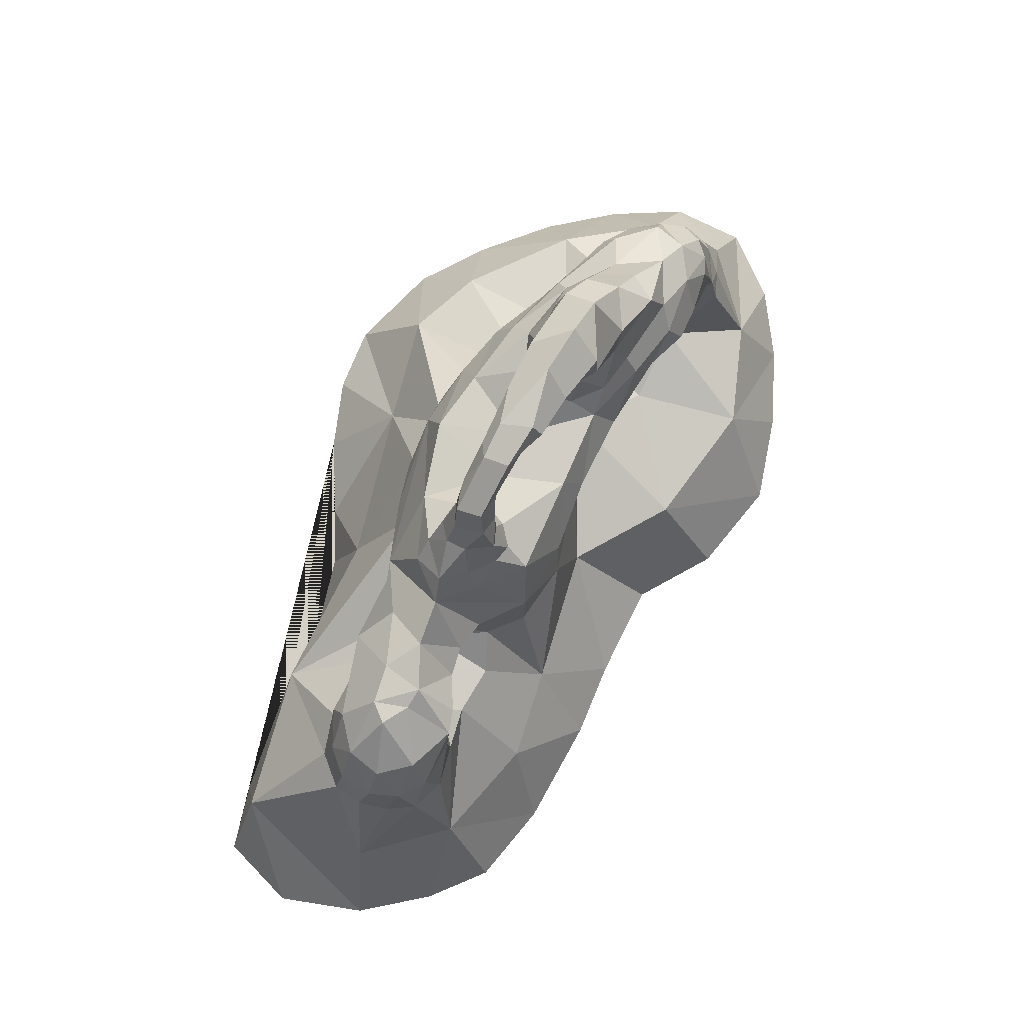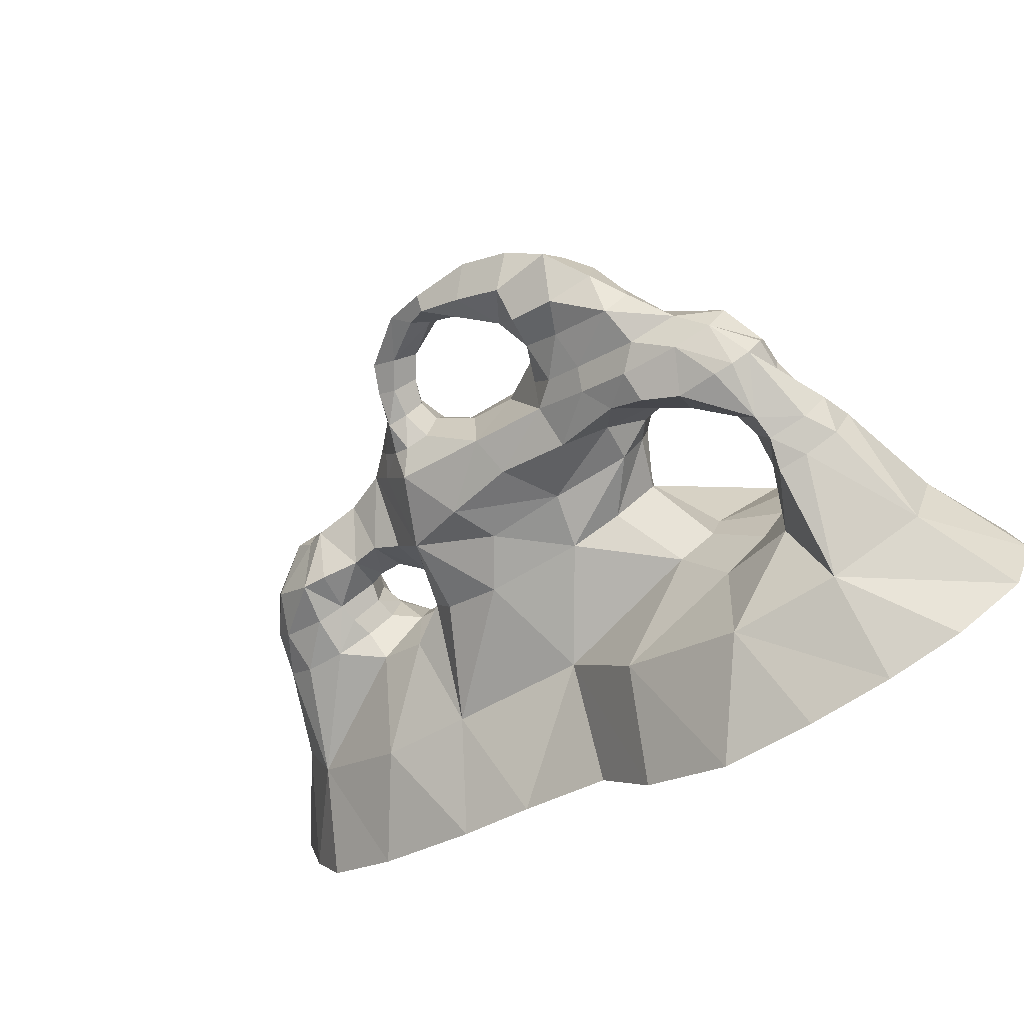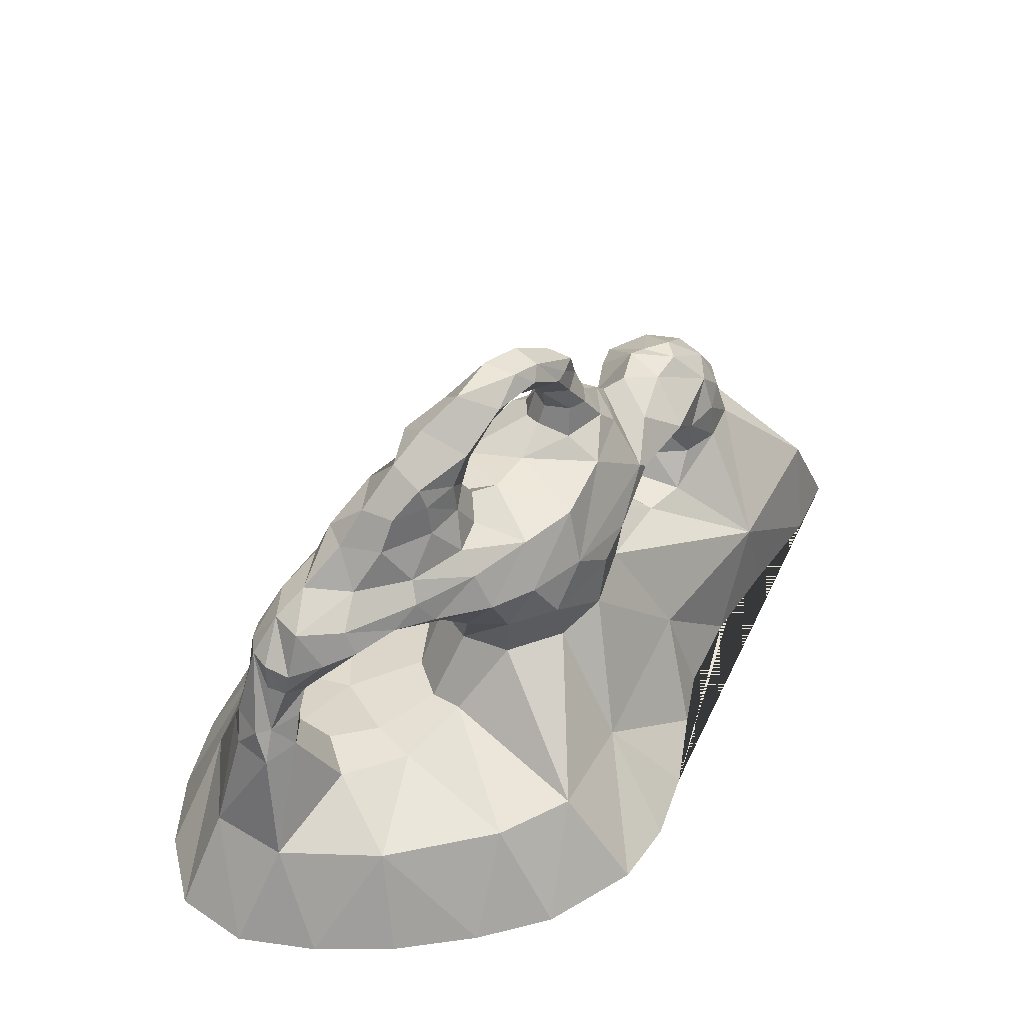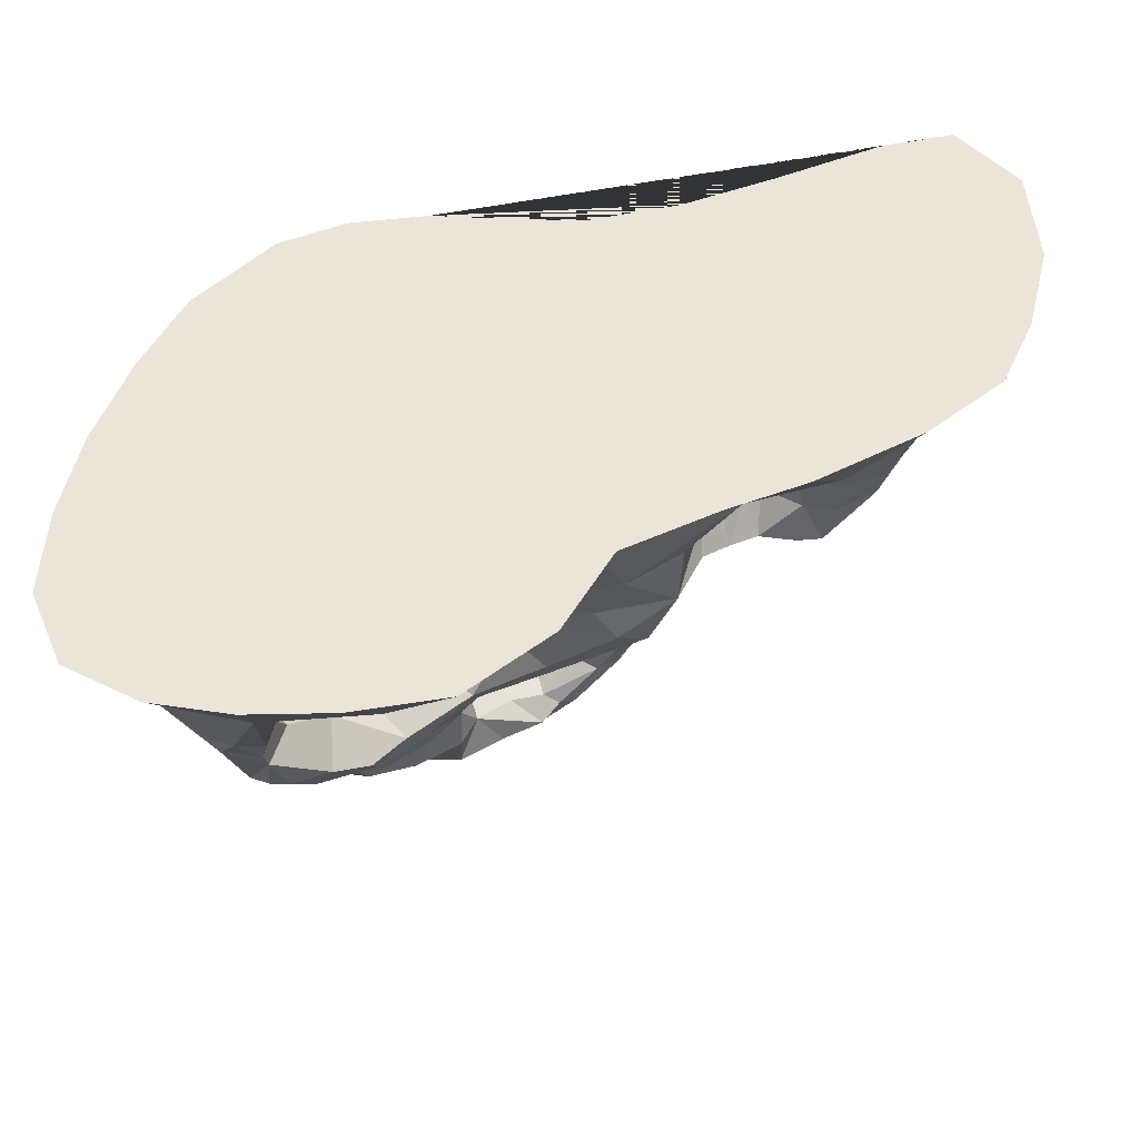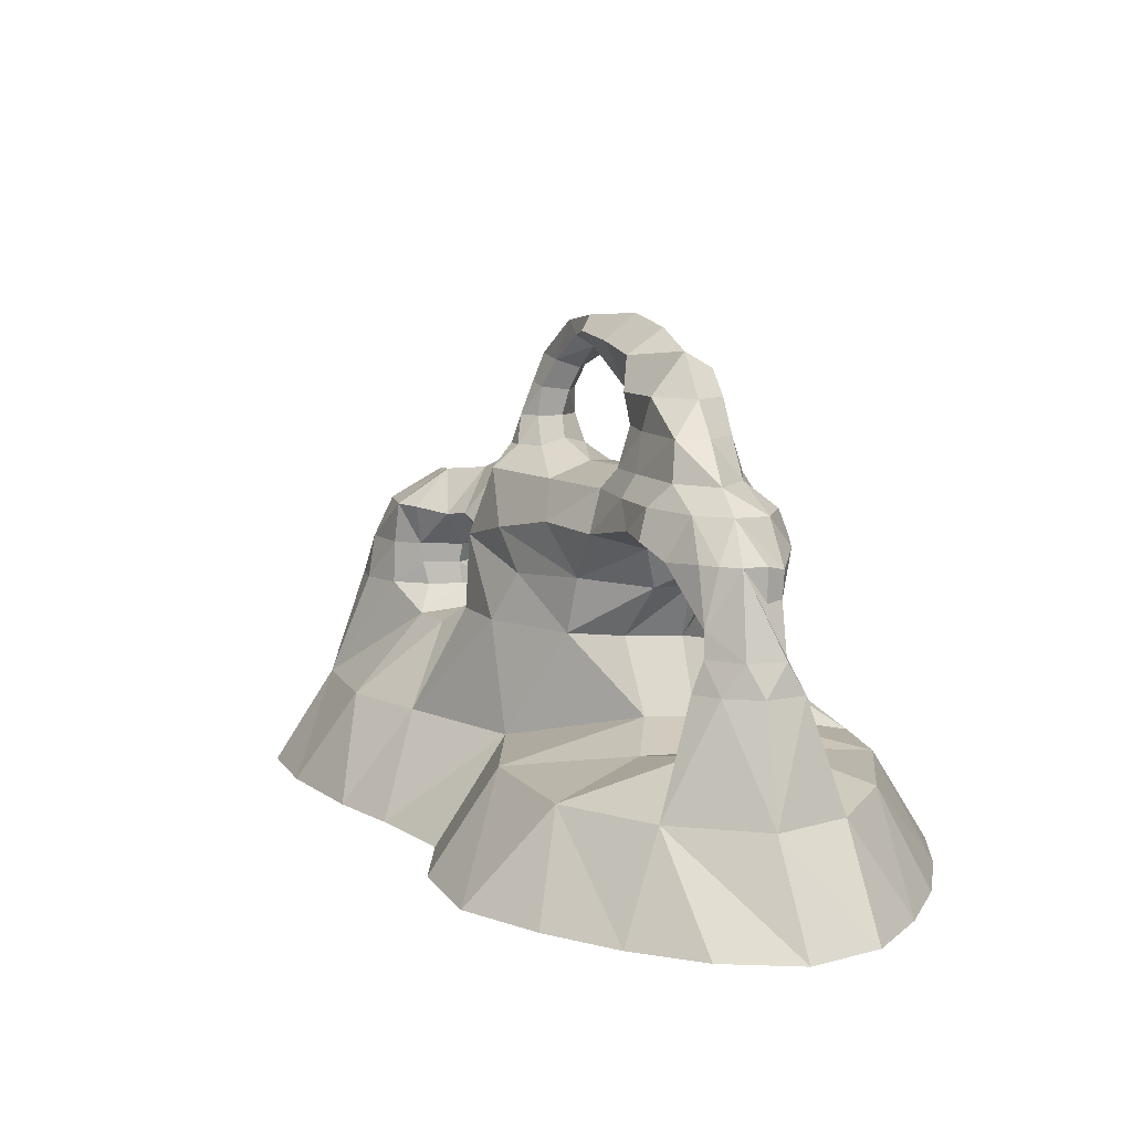
<metadata>
{"format":"obj","ext":"obj","renderer":"f3d","projection":"perspective","resolution":1024,"background":"white","views":[{"elev":79.6,"azim":92.6,"up":"+Y"},{"elev":-75.9,"azim":-148.4,"up":"+Z"},{"elev":46.4,"azim":-76.2,"up":"+Y"},{"elev":-34.7,"azim":1.9,"up":"+Z"},{"elev":10.3,"azim":-147.3,"up":"+Y"}]}
</metadata>
<code>
o Reef_B_Plane.004
v -5.178 0 -2.457
v -4.879 0 -2.429
v -4.539 0 -2.457
v -4.294 0 -2.47
v -3.94 0 -2.402
v -3.586 0 -2.28
v -3.192 0 -2.13
v -2.906 0 -2.076
v -2.674 0 -2.321
v -2.634 0 -2.688
v -2.715 0 -3.015
v -2.838 0 -3.273
v -3.124 0 -3.491
v -3.532 0 -3.695
v -3.831 0 -3.804
v -4.199 0 -3.967
v -4.389 0 -4.28
v -4.716 0 -4.525
v -5.083 0 -4.58
v -5.423 0 -4.58
v -5.736 0 -4.525
v -6.022 0 -4.376
v -6.145 0 -4.09
v -6.118 0 -3.763
v -6.036 0 -3.437
v -5.9 0 -3.11
v -5.736 0 -2.824
v -5.437 0 -2.552
v -5.849 0.3908 -3.523
v -5.936 0.3908 -3.947
v -5.826 0.3908 -4.248
v -5.439 0.3908 -4.375
v -5.001 0.3908 -4.348
v -4.55 0.3908 -4.043
v -4.304 0.3908 -3.637
v -3.748 0.3908 -3.496
v -3.379 0.3908 -3.396
v -3.023 0.3908 -3.108
v -2.894 0.3908 -2.703
v -3.096 0.4348 -2.198
v -3.693 0.4247 -2.341
v -4.295 0.3908 -2.608
v -4.951 0.3403 -2.735
v -5.621 0.3908 -3.076
v -5.393 0.3908 -2.835
v -5.594 0.5405 -3.769
v -5.452 0.5967 -3.86
v -5.361 0.5405 -4.02
v -5.269 0.4729 -3.705
v -5.074 0.4729 -3.894
v -5.383 0.4729 -3.541
v -5.084 0.54 -3.507
v -4.922 0.54 -3.608
v -5.127 0.54 -3.384
v -5.553 0.8177 -3.944
v -5.453 0.8177 -4.099
v -5.678 0.8177 -3.921
v -5.804 0.8177 -4.008
v -5.727 0.8177 -4.153
v -5.585 0.8177 -4.213
v -5.466 0.8177 -4.213
v -4.964 0.8223 -3.399
v -4.783 0.8223 -3.525
v -4.571 0.8223 -3.601
v -4.176 0.8223 -3.541
v -3.952 0.8223 -3.399
v -3.881 0.8223 -3.241
v -3.914 0.8223 -3.055
v -4.089 0.8586 -2.923
v -4.362 0.8458 -2.863
v -4.63 0.8223 -2.88
v -4.827 0.7996 -2.994
v -4.958 0.7772 -3.208
v -3.635 0.8223 -2.973
v -3.52 0.8223 -3.06
v -3.367 0.8223 -3.104
v -3.203 0.8223 -3.065
v -3.099 0.8223 -2.962
v -3.082 0.8223 -2.836
v -3.104 0.8223 -2.715
v -3.17 0.8223 -2.612
v -3.312 0.8223 -2.551
v -3.487 0.8223 -2.579
v -3.624 0.8223 -2.677
v -3.673 0.8223 -2.825
v -3.856 0.7423 -2.996
v -3.739 0.7423 -2.958
v -3.72 0.7104 -3.241
v -3.541 0.7104 -3.143
v -3.904 0.69 -2.784
v -3.743 0.69 -2.692
v -3.619 0.9136 -2.973
v -3.632 0.9136 -2.77
v -3.496 0.9136 -3.066
v -3.641 0.9953 -2.979
v -3.658 0.9953 -2.788
v -3.484 0.9953 -3.066
v -3.975 1.127 -3.402
v -3.801 1.02 -3.027
v -3.885 0.9457 -3.05
v -3.368 0.9953 -3.095
v -3.192 0.9953 -3.007
v -3.132 0.9953 -2.894
v -3.136 0.9953 -2.767
v -3.206 0.9953 -2.65
v -3.33 0.9953 -2.6
v -3.492 0.9953 -2.596
v -3.634 0.9953 -2.664
v -3.215 1.138 -2.808
v -3.257 1.164 -2.96
v -3.399 1.164 -3.105
v -3.652 1.141 -3.106
v -3.874 1.127 -3.209
v -3.766 1.159 -3.135
v -3.301 1.138 -2.691
v -3.462 1.138 -2.646
v -3.798 1.138 -2.694
v -4.051 1.107 -2.802
v -4.396 1.071 -2.833
v -3.707 1.018 -3.002
v -3.739 1.043 -2.902
v -3.855 1.032 -2.955
v -3.991 0.9457 -2.94
v -5.033 1.032 -3.457
v -5.094 1.113 -3.529
v -5.249 1.171 -3.688
v -5.395 1.137 -3.843
v -5.499 1.031 -3.942
v -5.524 0.9379 -3.948
v -5.46 0.9379 -4.04
v -5.619 0.9379 -3.918
v -5.723 0.9379 -4.003
v -5.498 0.9379 -4.184
v -5.653 0.9379 -4.165
v -5.756 0.9379 -4.059
v -5.597 1.252 -4.092
v -5.433 1.031 -3.996
v -5.553 1.031 -3.907
v -5.52 1.252 -4.121
v -5.44 1.252 -4.123
v -5.282 1.239 -4.081
v -5.144 1.292 -4.026
v -5.018 1.302 -3.903
v -5.656 1.252 -4.024
v -5.669 1.229 -3.925
v -5.625 1.282 -3.791
v -5.55 1.308 -3.675
v -5.416 1.336 -3.554
v -5.46 1.129 -3.774
v -5.288 1.137 -3.895
v -5.672 1.128 -3.945
v -5.656 1.124 -4.024
v -5.489 1.034 -4.165
v -4.765 1.245 -3.751
v -4.487 1.252 -3.625
v -4.211 1.195 -3.536
v -4.95 1.191 -3.644
v -4.94 1.032 -3.573
v -5.066 1.032 -3.354
v -5.029 1.032 -3.187
v -4.902 1.032 -3.005
v -4.572 1.032 -2.866
v -5.295 1.302 -3.422
v -5.139 1.252 -3.226
v -4.975 1.214 -3.09
v -4.749 1.187 -2.947
v -5.17 1.154 -3.429
v -4.621 1.044 -3.61
v -4.298 1.019 -3.535
v -3.421 1.288 -2.83
v -3.564 1.312 -2.975
v -3.755 1.334 -2.971
v -3.661 1.288 -2.832
v -3.893 1.253 -2.844
v -4.126 1.183 -2.815
v -3.507 1.282 -2.789
v -3.49 1.284 -2.931
v -3.499 1.16 -3.116
v -3.922 1.406 -3.029
v -3.922 1.406 -3.029
v -3.992 1.406 -3.191
v -4.09 1.406 -3.399
v -4.451 1.406 -3.542
v -4.754 1.406 -3.659
v -4.951 1.406 -3.83
v -5.137 1.406 -3.966
v -5.362 1.406 -4.036
v -5.517 1.406 -4.01
v -5.596 1.406 -3.903
v -5.536 1.406 -3.722
v -5.327 1.406 -3.488
v -5.125 1.406 -3.301
v -4.892 1.406 -3.145
v -4.685 1.406 -3.008
v -4.368 1.406 -2.959
v -4.102 1.406 -2.944
v -4.01 1.493 -3.044
v -4.039 1.493 -3.162
v -4.096 1.493 -3.276
v -4.33 1.713 -3.212
v -4.157 1.493 -3.322
v -4.252 1.493 -3.295
v -4.32 1.525 -3.231
v -4.332 1.491 -3.096
v -4.172 1.493 -2.991
v -4.172 1.493 -2.991
v -4.802 1.548 -3.394
v -4.787 1.493 -3.557
v -4.852 1.493 -3.694
v -4.985 1.493 -3.785
v -5.224 1.493 -3.933
v -5.393 1.493 -3.724
v -5.278 1.493 -3.515
v -5.076 1.493 -3.367
v -4.913 1.493 -3.356
v -4.464 1.446 -3.266
v -4.642 1.446 -3.33
v -5.418 1.493 -3.922
v -4.855 1.642 -3.42
v -4.295 1.609 -3.209
v -4.84 1.642 -3.587
v -5 1.642 -3.401
v -4.219 1.609 -3.27
v -4.288 1.609 -3.103
v -4.136 1.609 -3.266
v -4.119 1.609 -3.147
v -4.152 1.609 -3.071
v -4.231 1.609 -3.05
v -4.19 1.731 -3.105
v -4.392 1.805 -3.228
v -4.827 1.773 -3.394
v -4.694 1.861 -3.338
v -4.547 1.887 -3.268
v -4.973 1.642 -3.727
v -5.198 1.642 -3.872
v -5.302 1.642 -3.799
v -5.296 1.642 -3.632
v -5.147 1.642 -3.467
v -4.238 1.848 -3.114
v -4.288 1.713 -3.106
v -4.165 1.74 -3.222
v -4.234 1.724 -3.265
v -4.365 1.826 -3.135
v -4.309 1.835 -3.123
v -4.211 1.855 -3.212
v -4.302 1.835 -3.266
v -4.787 1.773 -3.536
v -4.851 1.773 -3.652
v -5.025 1.773 -3.75
v -5.211 1.773 -3.729
v -5.238 1.773 -3.597
v -5.14 1.774 -3.484
v -5.002 1.774 -3.415
v -4.394 1.999 -3.312
v -4.547 2.03 -3.402
v -4.527 1.904 -3.345
v -4.659 1.867 -3.394
v -5.093 1.932 -3.628
v -4.96 2.009 -3.551
v -4.78 2.049 -3.454
v -4.432 1.964 -3.214
v -4.5 1.926 -3.205
v -4.533 1.971 -3.44
v -4.69 1.946 -3.528
v -4.46 1.945 -3.361
v -4.56 2.009 -3.272
v -4.86 1.908 -3.648
v -4.721 1.958 -3.298
v -4.927 1.879 -3.379
v -5.147 1.865 -3.514
f 2 1 28 27 26 25 24 23 22 21 20 19 18 17 16 15 14 13 12 11 10 9 8 7 6 5 4 3
f 44 29 26
f 26 29 25
f 25 29 24
f 29 30 24
f 24 30 23
f 30 31 23
f 23 31 22
f 31 32 22
f 22 32 21
f 21 32 20
f 32 33 20
f 20 33 19
f 19 33 18
f 33 34 18
f 18 34 17
f 34 35 17
f 17 35 16
f 16 35 15
f 35 36 15
f 15 36 14
f 36 37 14
f 14 37 13
f 37 38 13
f 13 38 12
f 12 38 11
f 38 39 11
f 11 39 10
f 39 40 10
f 10 40 9
f 9 40 8
f 8 40 7
f 40 41 7
f 7 41 6
f 6 41 5
f 41 42 5
f 5 42 4
f 4 42 3
f 42 43 3
f 3 43 2
f 2 43 1
f 28 1 43
f 43 45 28
f 28 45 27
f 45 44 27
f 27 44 26
f 31 30 58
f 58 59 31
f 60 61 32
f 60 133 61
f 48 33 32
f 32 61 48
f 61 56 48
f 48 56 55 47
f 46 47 55 57
f 46 57 30
f 57 58 30
f 30 29 46
f 46 29 51
f 44 51 29
f 51 44 54
f 45 54 44
f 46 51 49 47
f 51 54 52 49
f 50 49 52 53
f 48 47 49 50
f 45 73 54
f 54 73 62 52
f 53 52 62 63
f 73 45 72
f 45 43 72
f 72 43 71
f 43 42 71
f 71 42 70
f 42 41 70
f 68 90 86
f 69 90 68
f 68 86 67
f 88 67 86
f 86 87 88
f 87 86 90 91
f 85 74 87
f 87 91 85
f 85 91 84
f 84 91 83
f 33 48 50
f 34 33 50
f 50 53 34
f 34 53 35
f 63 64 53
f 53 64 35
f 64 65 35
f 35 65 36
f 65 66 36
f 67 36 66
f 88 36 67
f 36 88 37
f 88 89 37
f 37 89 38
f 89 76 38
f 77 38 76
f 78 38 77
f 38 78 39
f 78 79 39
f 80 39 79
f 81 39 80
f 39 81 40
f 81 82 40
f 40 82 41
f 82 83 41
f 91 41 83
f 91 90 41
f 70 90 69
f 41 90 70
f 88 87 89
f 87 74 89
f 75 89 74
f 76 89 75
f 92 95 97 94
f 92 93 96 95
f 84 93 85
f 93 92 85
f 85 92 74
f 75 74 92
f 92 94 75
f 75 94 76
f 96 93 108
f 84 108 93
f 84 83 108
f 108 83 107
f 83 82 107
f 107 82 106
f 82 81 106
f 106 81 105
f 81 80 105
f 105 80 104
f 80 79 104
f 104 79 103
f 79 78 103
f 103 78 102
f 78 77 102
f 102 77 101
f 77 76 101
f 101 76 97
f 94 97 76
f 104 103 109
f 109 103 110
f 103 102 110
f 110 102 111
f 102 101 111
f 101 97 111
f 171 178 112
f 97 95 112
f 112 95 120
f 114 112 120
f 120 99 114
f 100 114 99
f 114 100 113
f 98 113 100
f 96 121 120 95
f 99 120 121 122
f 100 99 122 123
f 69 68 100 123
f 68 67 100
f 100 67 98
f 67 66 98
f 115 105 104
f 104 109 115
f 106 105 115
f 115 116 106
f 106 116 107
f 108 107 116
f 116 117 108
f 108 117 96
f 121 96 117
f 122 121 117
f 117 118 122
f 122 118 123
f 123 118 69
f 118 119 69
f 69 119 70
f 66 65 98
f 59 60 31
f 135 134 59
f 59 58 135
f 135 58 132
f 58 57 132
f 132 57 131
f 57 55 131
f 129 131 55
f 129 55 130
f 56 130 55
f 130 56 133
f 56 61 133
f 134 133 60
f 31 60 32
f 138 131 129 128
f 132 131 138
f 132 136 135
f 135 136 134
f 59 134 60
f 149 138 128
f 128 127 149
f 147 138 149
f 146 138 147
f 138 151 132
f 146 151 138
f 144 152 151
f 151 152 132
f 144 151 145
f 146 145 151
f 144 136 152
f 136 132 152
f 134 153 133
f 134 136 153
f 139 153 136
f 140 153 139
f 141 153 140
f 133 153 137 130
f 128 129 130 137
f 153 141 137
f 141 150 137
f 142 150 141
f 127 128 137 150
f 143 150 142
f 127 150 126
f 150 143 126
f 126 157 125
f 126 143 157
f 154 157 143
f 119 162 70
f 71 70 162
f 162 161 71
f 71 161 72
f 73 72 161
f 161 160 73
f 73 160 62
f 160 159 62
f 62 159 124
f 63 62 124
f 124 158 63
f 127 126 149
f 148 147 149
f 149 126 148
f 126 125 167
f 148 126 167
f 163 148 167
f 164 163 167
f 125 124 159 167
f 167 159 164
f 159 160 164
f 164 160 165
f 160 161 165
f 165 161 166
f 125 158 124
f 157 158 125
f 161 162 166
f 65 64 169
f 168 169 64
f 98 65 169
f 156 98 169
f 169 168 156
f 156 168 155
f 155 168 154
f 157 154 168
f 158 157 168
f 168 64 158
f 63 158 64
f 162 119 166
f 115 109 170
f 110 170 109
f 118 117 174 175
f 174 117 173
f 117 116 173
f 173 116 176
f 116 115 176
f 170 176 115
f 177 110 111
f 170 110 177
f 119 118 175
f 177 111 171
f 111 178 171
f 171 112 172
f 112 114 172
f 111 97 178
f 97 112 178
f 176 170 177
f 177 171 176
f 176 171 173
f 171 172 173
f 173 172 174
f 172 114 179
f 175 174 172 179
f 113 179 114
f 98 179 113
f 166 119 175
f 196 175 180
f 196 195 175
f 175 195 166
f 195 194 166
f 166 194 165
f 194 193 165
f 165 193 164
f 193 192 164
f 164 192 163
f 192 191 163
f 163 191 148
f 191 190 148
f 148 190 147
f 147 190 189 146
f 146 189 145
f 189 188 145
f 145 188 144
f 188 187 139
f 139 136 188
f 144 188 136
f 140 187 141
f 140 139 187
f 141 187 186 142
f 143 142 186
f 186 185 143
f 143 185 154
f 185 184 154
f 154 184 155
f 184 183 155
f 155 183 156
f 183 182 156
f 156 182 98
f 182 181 98
f 181 180 98
f 216 194 195
f 204 203 216
f 228 224 204 206
f 216 195 204
f 195 196 206
f 206 196 197
f 196 180 197
f 181 198 197 180
f 198 181 199
f 199 225 226 198
f 199 182 201
f 183 202 201 182
f 202 183 216 203
f 217 216 183
f 183 184 217
f 207 217 184 208
f 209 208 184
f 216 217 194
f 194 217 193
f 207 215 193 217
f 215 214 193
f 193 214 192
f 214 213 192
f 192 213 191
f 191 213 212 190
f 190 212 189
f 187 211 186
f 188 218 211 187
f 189 218 188
f 212 218 189
f 186 211 210 185
f 185 210 209 184
f 181 182 199
f 198 226 197
f 226 227 197
f 197 227 206
f 227 228 206
f 206 204 195
f 204 224 220 203
f 202 203 220 223
f 202 223 201
f 223 225 201
f 201 225 199
f 238 214 222
f 215 222 214
f 215 207 219 222
f 214 238 213
f 238 237 213
f 213 237 212
f 237 236 212
f 212 236 218
f 236 235 218
f 218 235 211
f 211 235 210
f 235 234 210
f 210 234 209
f 234 221 209
f 209 221 208
f 208 221 219 207
f 200 220 224
f 229 227 226 241
f 226 225 241
f 241 225 242
f 225 223 242
f 200 242 223 220
f 224 240 200
f 228 240 224
f 229 240 228 227
f 239 229 241 245
f 242 246 245 241
f 230 246 242 200
f 230 200 240 243
f 229 244 243 240
f 239 244 229
f 231 253 219
f 222 219 253
f 253 252 222
f 222 252 238
f 238 252 251 237
f 237 251 250 236
f 235 249 234
f 250 249 235
f 235 236 250
f 234 249 248 221
f 248 247 221
f 221 247 231 219
f 246 254 245
f 233 256 230
f 246 230 256
f 246 265 254
f 232 231 247 257
f 232 257 256 233
f 261 239 245 254
f 244 239 261
f 244 261 243
f 233 230 243 262
f 261 262 243
f 246 256 265
f 255 254 265 263
f 263 265 256 257
f 257 247 263
f 255 266 261 254
f 262 261 266
f 260 266 255
f 264 260 255 263
f 247 267 264
f 263 247 264
f 247 248 267
f 268 232 233 262
f 266 268 262
f 266 260 268
f 259 260 264 267
f 231 232 268 269
f 253 231 269
f 269 270 253
f 253 270 252
f 252 270 251
f 251 270 258 250
f 258 270 269 259
f 259 269 268 260
f 259 267 258
f 248 249 258 267
f 250 258 249
l 179 180
l 205 206

</code>
